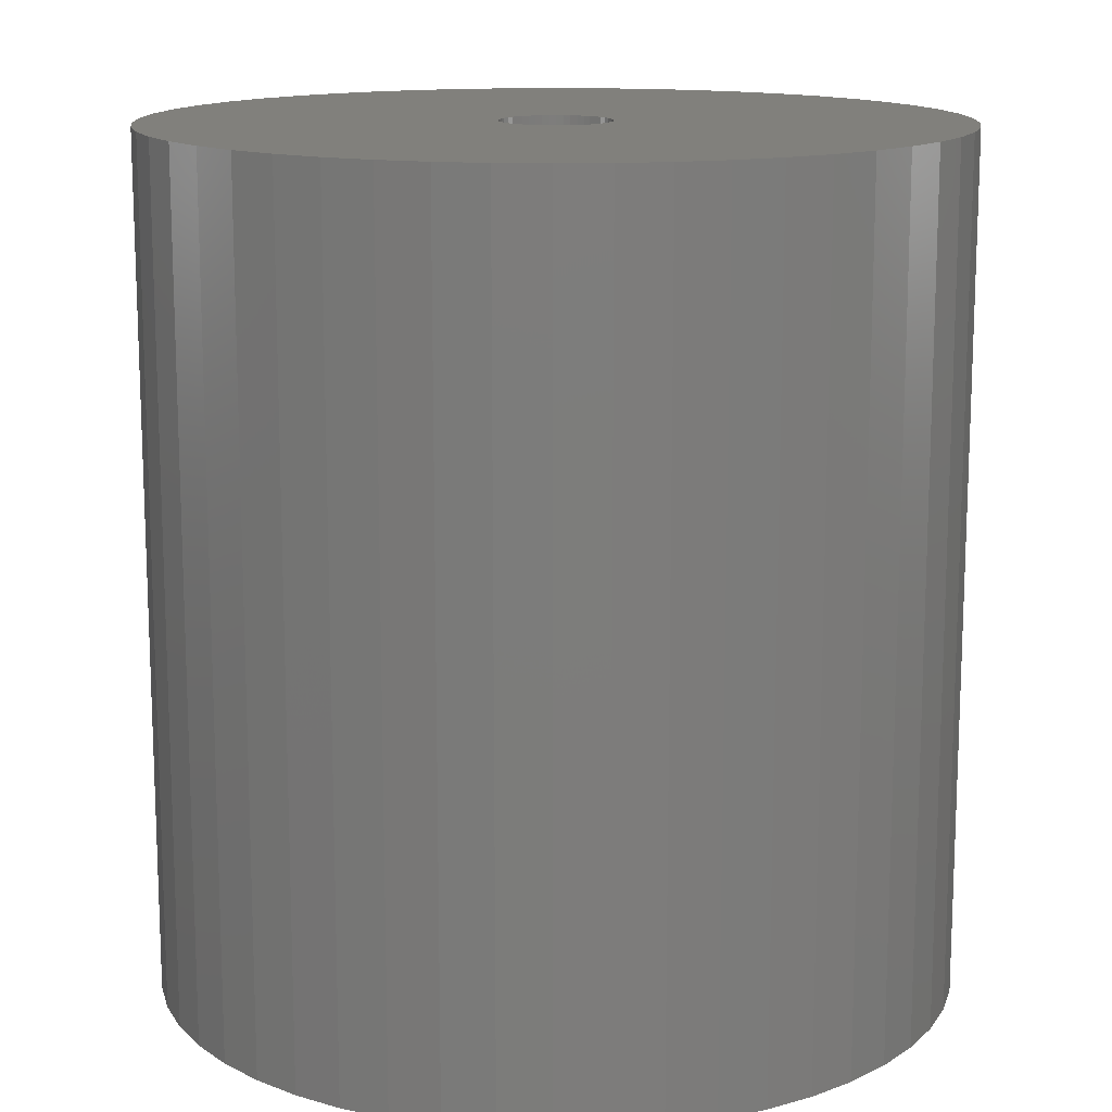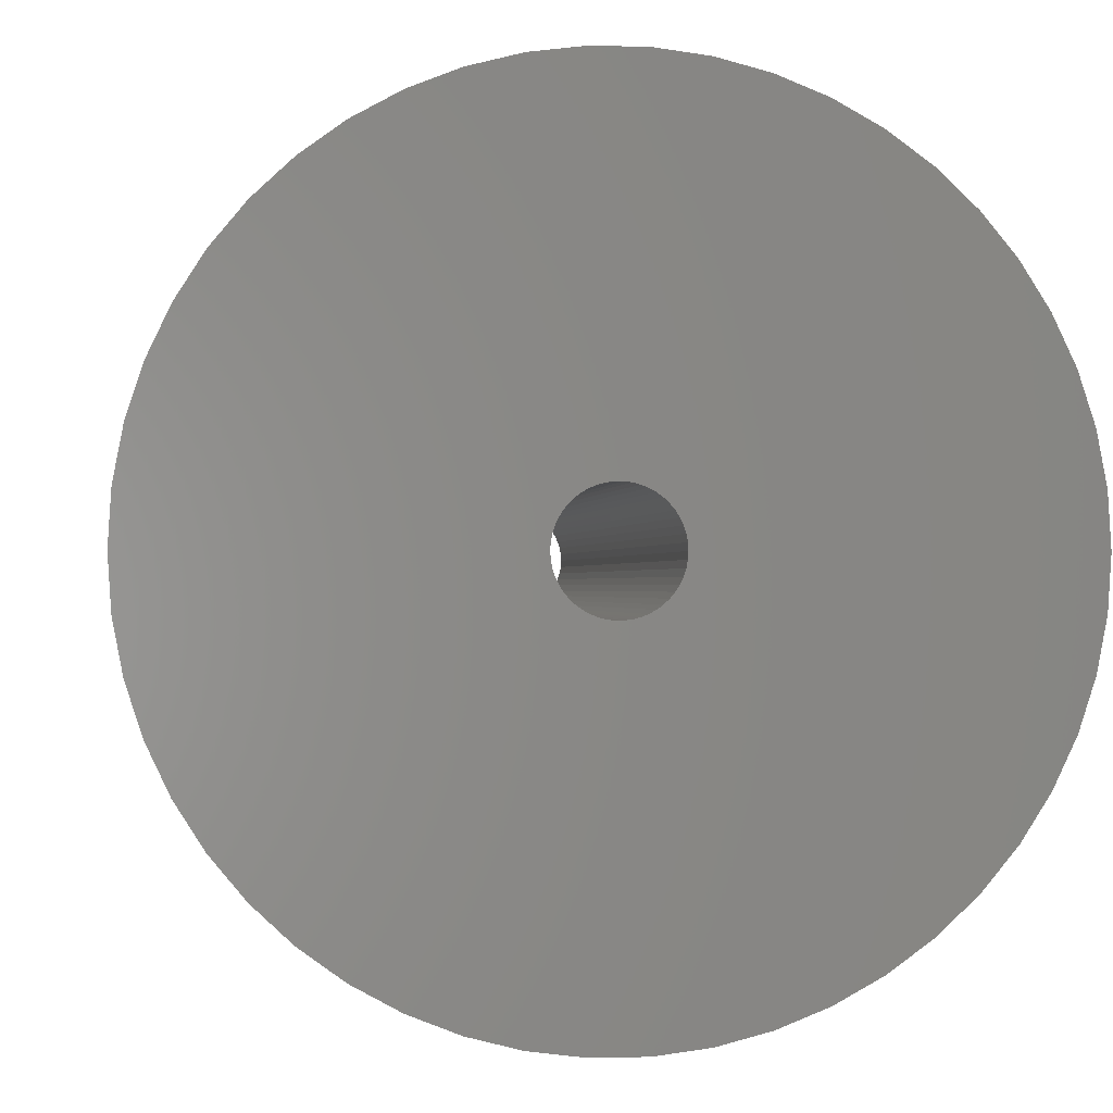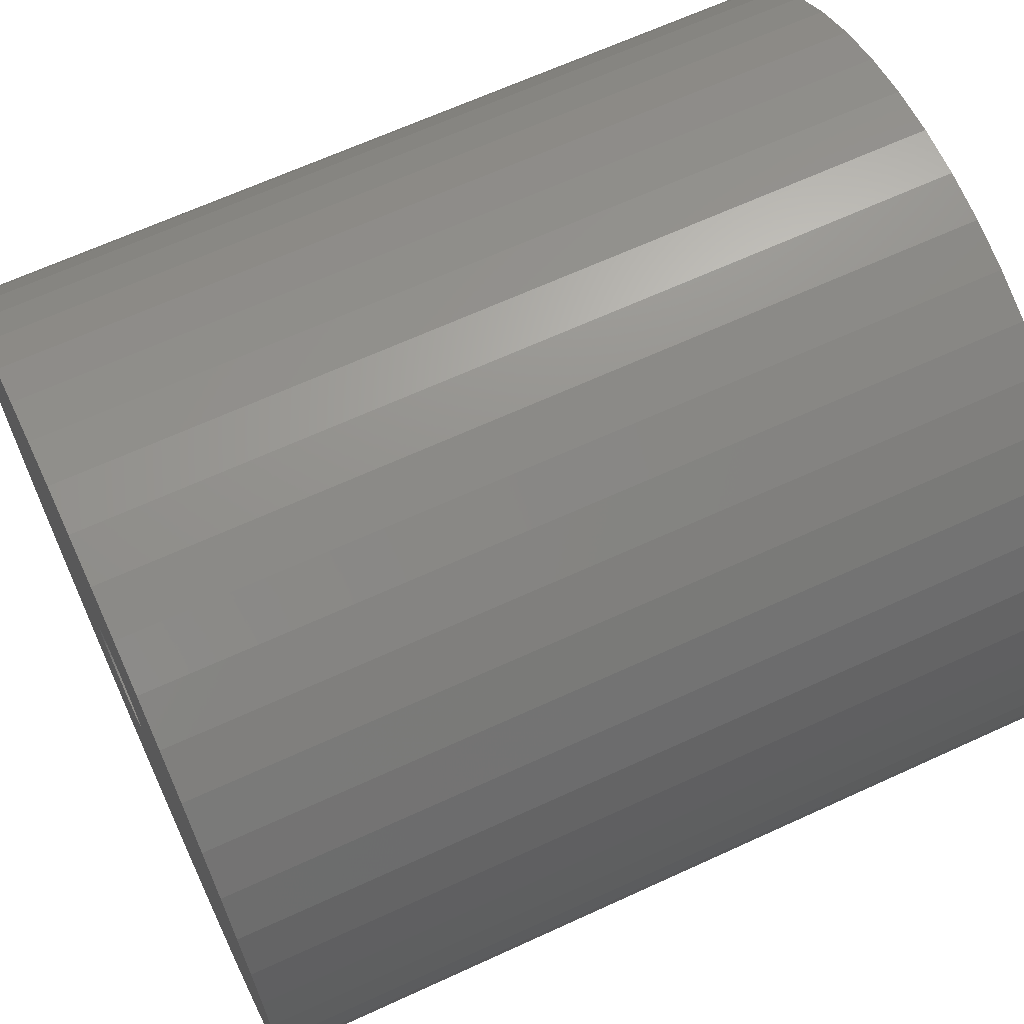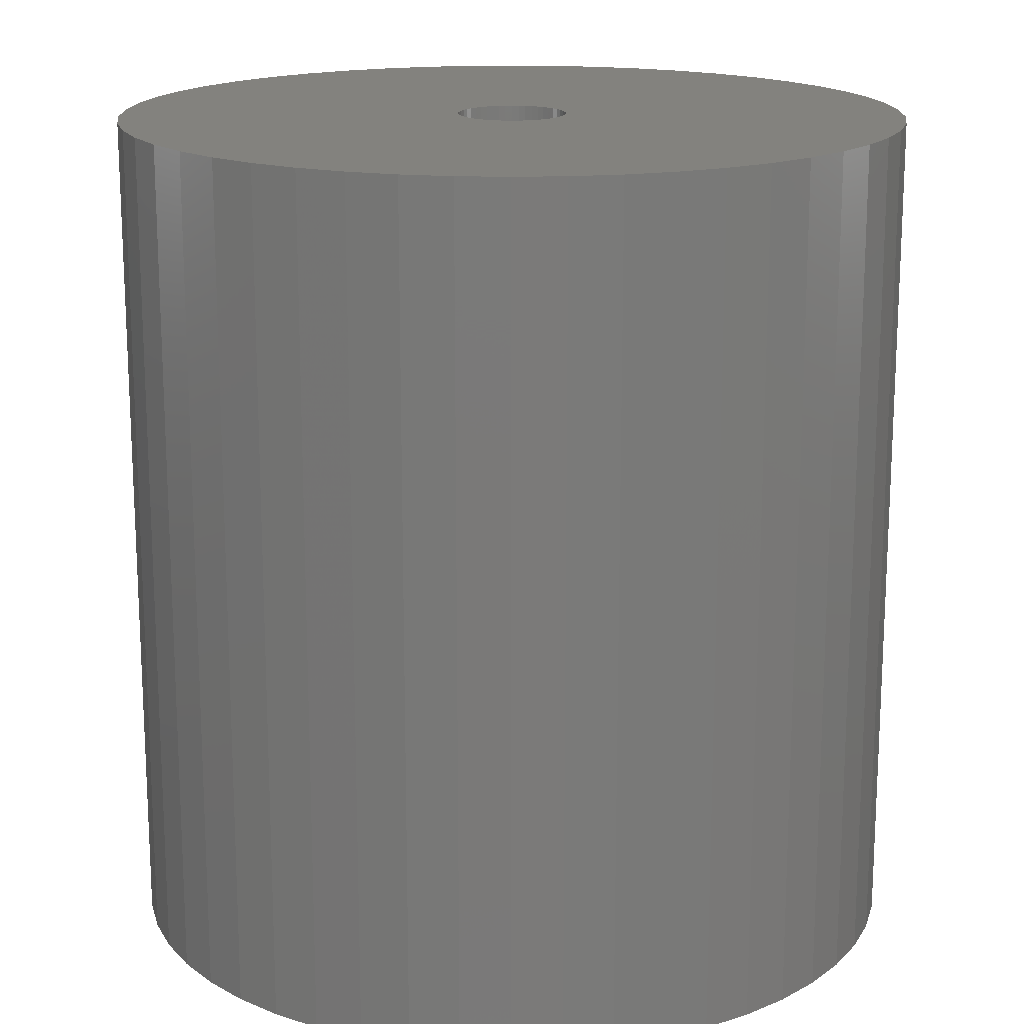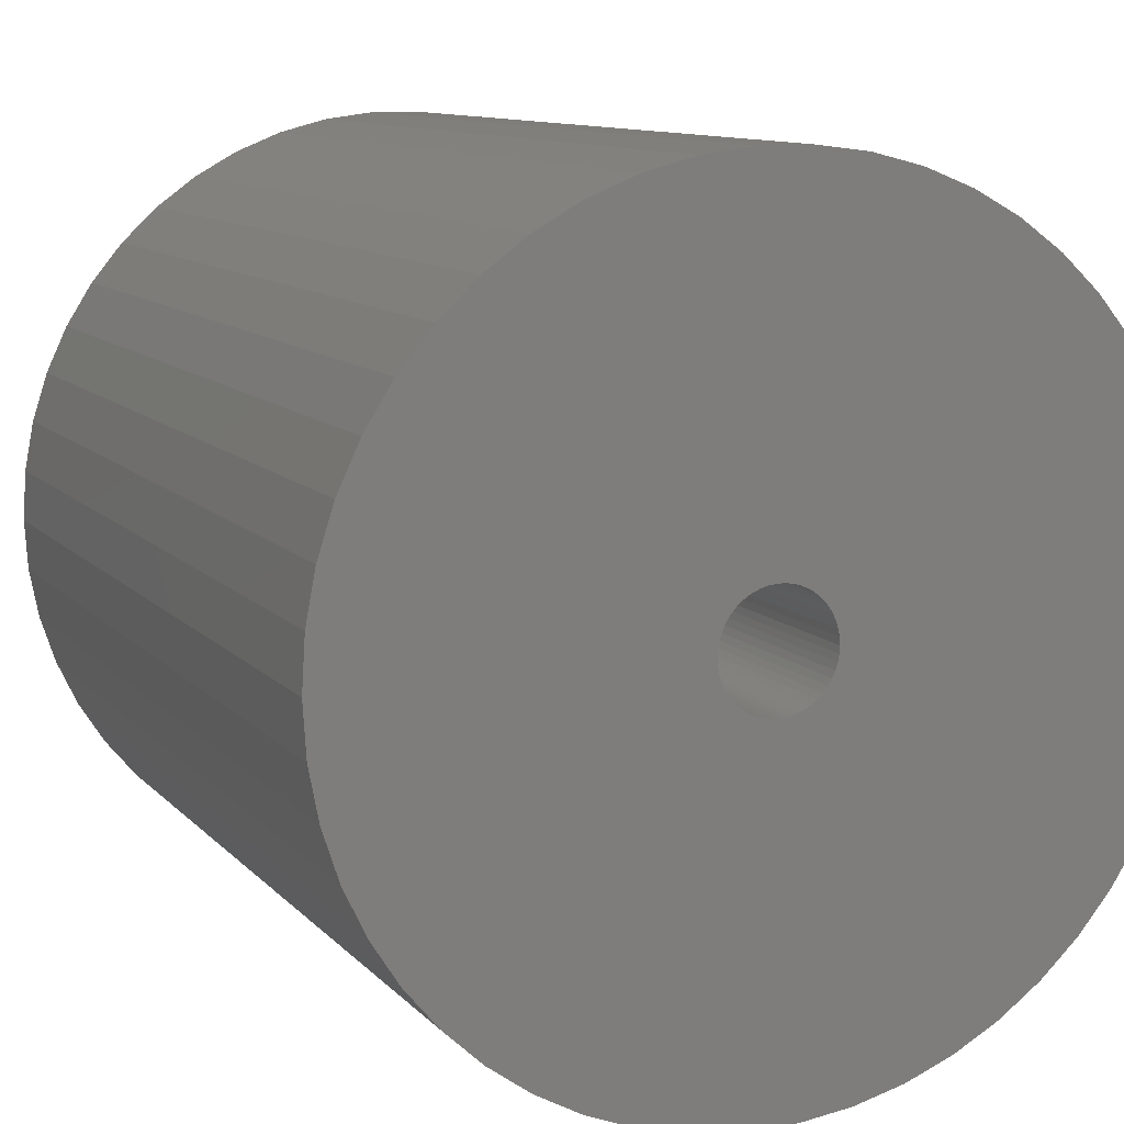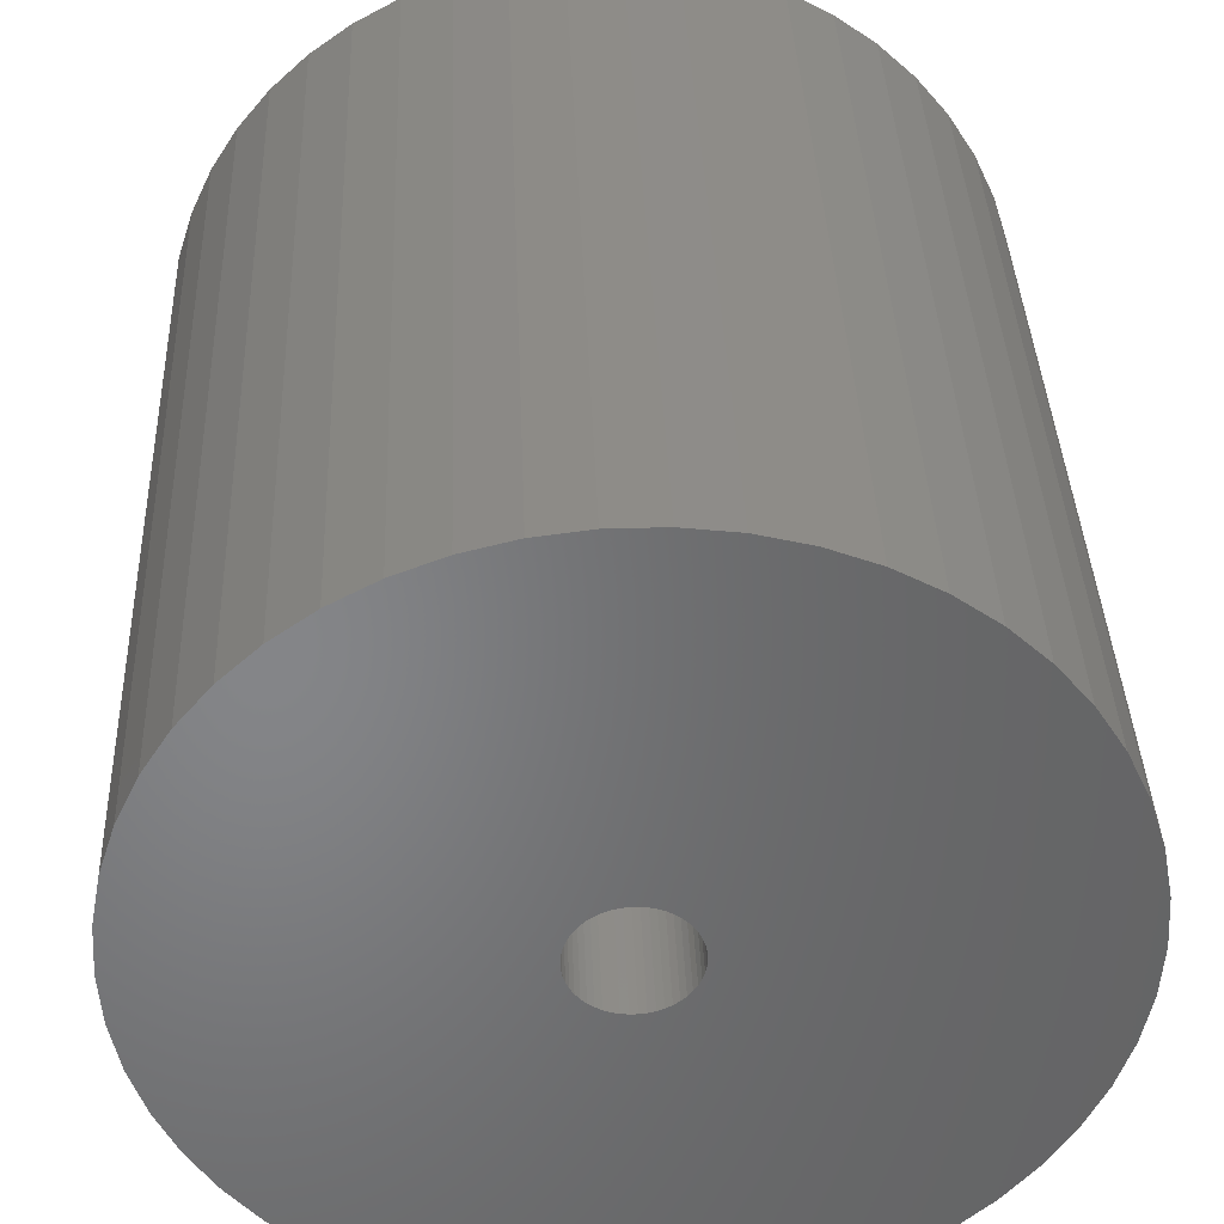
<metadata>
{"format":"stl","ext":"stl","renderer":"f3d","projection":"perspective","resolution":1024,"background":"white","views":[{"elev":13.9,"azim":-39.2,"up":"+Z"},{"elev":-0.6,"azim":-6.7,"up":"+Y"},{"elev":65.7,"azim":-114.8,"up":"+Y"},{"elev":16.8,"azim":-61.1,"up":"+Z"},{"elev":10.5,"azim":-23.9,"up":"+Y"},{"elev":37.6,"azim":177.8,"up":"+Y"}]}
</metadata>
<code>
# stl→obj: 200 verts, 400 faces
v 11.25 0 12
v 11.16 1.41 -12
v 11.16 1.41 12
v 11.25 0 -12
v -11.25 0 -12
v -11.16 1.41 12
v -11.16 1.41 -12
v -11.25 0 12
v 0.7064 11.23 -12
v -0.7064 11.23 12
v 0.7064 11.23 12
v -0.7064 11.23 -12
v -0.7064 -11.23 -12
v 0.7064 -11.23 12
v -0.7064 -11.23 12
v 0.7064 -11.23 -12
v 8.201 7.701 -12
v 7.171 8.668 12
v 8.201 7.701 12
v 7.171 8.668 -12
v -7.171 8.668 -12
v -8.201 7.701 12
v -7.171 8.668 12
v -8.201 7.701 -12
v -3.476 10.7 -12
v -4.79 10.18 12
v -3.476 10.7 12
v -4.79 10.18 -12
v 10.46 4.141 12
v 9.858 5.42 -12
v 9.858 5.42 12
v 10.46 4.141 -12
v 10.9 2.798 -12
v 10.9 2.798 12
v 4.79 10.18 -12
v 3.476 10.7 12
v 4.79 10.18 12
v 3.476 10.7 -12
v 6.028 9.499 12
v 6.028 9.499 -12
v -10.46 4.141 -12
v -9.858 5.42 12
v -9.858 5.42 -12
v -10.46 4.141 12
v 1.55 0 12
v 1.538 0.1943 12
v 11.16 -1.41 12
v 1.501 0.3855 12
v 1.538 -0.1943 12
v 1.441 0.5706 12
v 10.9 -2.798 12
v 1.358 0.7467 12
v 9.101 6.613 12
v 1.501 -0.3855 12
v 1.254 0.9111 12
v 10.46 -4.141 12
v 1.13 1.061 12
v 1.441 -0.5706 12
v 0.988 1.194 12
v 9.858 -5.42 12
v 0.8305 1.309 12
v 1.358 -0.7467 12
v 0.66 1.402 12
v 9.101 -6.613 12
v 0.479 1.474 12
v 2.108 11.05 12
v 1.254 -0.9111 12
v 8.201 -7.701 12
v 0.2904 1.523 12
v 0.09732 1.547 12
v -0.09732 1.547 12
v -0.2904 1.523 12
v -2.108 11.05 12
v -0.479 1.474 12
v -0.66 1.402 12
v -0.8305 1.309 12
v -6.028 9.499 12
v -0.988 1.194 12
v -1.13 1.061 12
v -1.254 0.9111 12
v 1.13 -1.061 12
v 7.171 -8.668 12
v 0.988 -1.194 12
v 6.028 -9.499 12
v 0.8305 -1.309 12
v 4.79 -10.18 12
v 0.66 -1.402 12
v 3.476 -10.7 12
v 0.479 -1.474 12
v 2.108 -11.05 12
v 0.2904 -1.523 12
v 0.09732 -1.547 12
v -0.09732 -1.547 12
v -0.2904 -1.523 12
v -2.108 -11.05 12
v -0.479 -1.474 12
v -3.476 -10.7 12
v -0.66 -1.402 12
v -4.79 -10.18 12
v -0.8305 -1.309 12
v -6.028 -9.499 12
v -0.988 -1.194 12
v -7.171 -8.668 12
v -1.13 -1.061 12
v -8.201 -7.701 12
v -1.254 -0.9111 12
v -9.101 -6.613 12
v -1.358 -0.7467 12
v -9.858 -5.42 12
v -1.441 -0.5706 12
v -10.46 -4.141 12
v -1.501 -0.3855 12
v -10.9 -2.798 12
v -1.538 -0.1943 12
v -11.16 -1.41 12
v -1.55 0 12
v -9.101 6.613 12
v -1.358 0.7467 12
v -1.441 0.5706 12
v -1.501 0.3855 12
v -10.9 2.798 12
v -1.538 0.1943 12
v -2.108 11.05 -12
v 3.476 -10.7 -12
v 4.79 -10.18 -12
v 9.101 6.613 -12
v 2.108 11.05 -12
v -9.101 6.613 -12
v -10.9 2.798 -12
v -6.028 9.499 -12
v 11.16 -1.41 -12
v 6.028 -9.499 -12
v 7.171 -8.668 -12
v 8.201 -7.701 -12
v 10.46 -4.141 -12
v 9.858 -5.42 -12
v -10.46 -4.141 -12
v -10.9 -2.798 -12
v 9.101 -6.613 -12
v 10.9 -2.798 -12
v -8.201 -7.701 -12
v -7.171 -8.668 -12
v -9.101 -6.613 -12
v -9.858 -5.42 -12
v 1.55 0 -12
v 1.538 -0.1943 -12
v 1.501 -0.3855 -12
v 1.538 0.1943 -12
v 1.441 -0.5706 -12
v 1.358 -0.7467 -12
v 1.501 0.3855 -12
v 1.254 -0.9111 -12
v 1.13 -1.061 -12
v 1.441 0.5706 -12
v 0.988 -1.194 -12
v 0.8305 -1.309 -12
v 1.358 0.7467 -12
v 0.66 -1.402 -12
v 0.479 -1.474 -12
v 2.108 -11.05 -12
v 1.254 0.9111 -12
v 0.2904 -1.523 -12
v 0.09732 -1.547 -12
v -0.09732 -1.547 -12
v -0.2904 -1.523 -12
v -2.108 -11.05 -12
v -0.479 -1.474 -12
v -3.476 -10.7 -12
v -0.66 -1.402 -12
v -4.79 -10.18 -12
v -0.8305 -1.309 -12
v -6.028 -9.499 -12
v -0.988 -1.194 -12
v -1.13 -1.061 -12
v -1.254 -0.9111 -12
v 1.13 1.061 -12
v 0.988 1.194 -12
v 0.8305 1.309 -12
v 0.66 1.402 -12
v 0.479 1.474 -12
v 0.2904 1.523 -12
v 0.09732 1.547 -12
v -0.09732 1.547 -12
v -0.2904 1.523 -12
v -0.479 1.474 -12
v -0.66 1.402 -12
v -0.8305 1.309 -12
v -0.988 1.194 -12
v -1.13 1.061 -12
v -1.254 0.9111 -12
v -1.358 0.7467 -12
v -1.441 0.5706 -12
v -1.501 0.3855 -12
v -1.538 0.1943 -12
v -1.55 0 -12
v -1.358 -0.7467 -12
v -1.441 -0.5706 -12
v -1.501 -0.3855 -12
v -1.538 -0.1943 -12
v -11.16 -1.41 -12
f 1 2 3
f 2 1 4
f 5 6 7
f 6 5 8
f 9 10 11
f 10 9 12
f 13 14 15
f 14 13 16
f 17 18 19
f 18 17 20
f 21 22 23
f 22 21 24
f 25 26 27
f 26 25 28
f 29 30 31
f 30 29 32
f 3 33 34
f 33 3 2
f 35 36 37
f 36 35 38
f 20 39 18
f 39 20 40
f 41 42 43
f 42 41 44
f 45 1 3
f 46 3 34
f 1 45 47
f 48 34 29
f 49 47 45
f 50 29 31
f 47 49 51
f 52 31 53
f 54 51 49
f 55 53 19
f 51 54 56
f 57 19 18
f 58 56 54
f 59 18 39
f 56 58 60
f 61 39 37
f 62 60 58
f 63 37 36
f 60 62 64
f 65 36 66
f 67 64 62
f 64 67 68
f 3 46 45
f 34 48 46
f 29 50 48
f 31 52 50
f 53 55 52
f 19 57 55
f 18 59 57
f 39 61 59
f 69 66 11
f 37 63 61
f 36 65 63
f 66 69 65
f 11 70 69
f 11 71 70
f 10 71 11
f 71 10 72
f 73 72 10
f 72 73 74
f 27 74 73
f 74 27 75
f 26 75 27
f 75 26 76
f 77 76 26
f 76 77 78
f 23 78 77
f 78 23 79
f 79 22 80
f 22 79 23
f 81 68 67
f 68 81 82
f 83 82 81
f 82 83 84
f 85 84 83
f 84 85 86
f 87 86 85
f 86 87 88
f 89 88 87
f 88 89 90
f 91 90 89
f 90 91 14
f 92 14 91
f 93 14 92
f 15 93 94
f 95 94 96
f 97 96 98
f 93 15 14
f 99 98 100
f 101 100 102
f 103 102 104
f 105 104 106
f 107 106 108
f 109 108 110
f 111 110 112
f 113 112 114
f 94 95 15
f 115 114 116
f 117 80 22
f 80 117 118
f 96 97 95
f 42 118 117
f 98 99 97
f 118 42 119
f 100 101 99
f 44 119 42
f 102 103 101
f 119 44 120
f 104 105 103
f 121 120 44
f 106 107 105
f 120 121 122
f 108 109 107
f 6 122 121
f 110 111 109
f 122 6 116
f 112 113 111
f 8 116 6
f 114 115 113
f 116 8 115
f 123 27 73
f 27 123 25
f 124 86 88
f 86 124 125
f 34 32 29
f 32 34 33
f 53 17 19
f 17 53 126
f 31 126 53
f 126 31 30
f 38 66 36
f 66 38 127
f 127 11 66
f 11 127 9
f 40 37 39
f 37 40 35
f 43 117 128
f 117 43 42
f 128 22 24
f 22 128 117
f 129 44 41
f 44 129 121
f 7 121 129
f 121 7 6
f 28 77 26
f 77 28 130
f 130 23 77
f 23 130 21
f 12 73 10
f 73 12 123
f 47 4 1
f 4 47 131
f 125 84 86
f 84 125 132
f 133 68 82
f 68 133 134
f 60 135 56
f 135 60 136
f 137 113 138
f 113 137 111
f 68 139 64
f 139 68 134
f 51 131 47
f 131 51 140
f 56 140 51
f 140 56 135
f 141 103 105
f 103 141 142
f 143 109 144
f 109 143 107
f 145 4 131
f 146 131 140
f 4 145 2
f 147 140 135
f 148 2 145
f 149 135 136
f 2 148 33
f 150 136 139
f 151 33 148
f 152 139 134
f 33 151 32
f 153 134 133
f 154 32 151
f 155 133 132
f 32 154 30
f 156 132 125
f 157 30 154
f 158 125 124
f 30 157 126
f 159 124 160
f 161 126 157
f 126 161 17
f 131 146 145
f 140 147 146
f 135 149 147
f 136 150 149
f 139 152 150
f 134 153 152
f 133 155 153
f 132 156 155
f 162 160 16
f 125 158 156
f 124 159 158
f 160 162 159
f 16 163 162
f 16 164 163
f 13 164 16
f 164 13 165
f 166 165 13
f 165 166 167
f 168 167 166
f 167 168 169
f 170 169 168
f 169 170 171
f 172 171 170
f 171 172 173
f 142 173 172
f 173 142 174
f 174 141 175
f 141 174 142
f 176 17 161
f 17 176 20
f 177 20 176
f 20 177 40
f 178 40 177
f 40 178 35
f 179 35 178
f 35 179 38
f 180 38 179
f 38 180 127
f 181 127 180
f 127 181 9
f 182 9 181
f 183 9 182
f 12 183 184
f 123 184 185
f 25 185 186
f 183 12 9
f 28 186 187
f 130 187 188
f 21 188 189
f 24 189 190
f 128 190 191
f 43 191 192
f 41 192 193
f 129 193 194
f 184 123 12
f 7 194 195
f 143 175 141
f 175 143 196
f 185 25 123
f 144 196 143
f 186 28 25
f 196 144 197
f 187 130 28
f 137 197 144
f 188 21 130
f 197 137 198
f 189 24 21
f 138 198 137
f 190 128 24
f 198 138 199
f 191 43 128
f 200 199 138
f 192 41 43
f 199 200 195
f 193 129 41
f 5 195 200
f 194 7 129
f 195 5 7
f 160 88 90
f 88 160 124
f 16 90 14
f 90 16 160
f 132 82 84
f 82 132 133
f 64 136 60
f 136 64 139
f 166 15 95
f 15 166 13
f 170 97 99
f 97 170 168
f 142 101 103
f 101 142 172
f 168 95 97
f 95 168 166
f 141 107 143
f 107 141 105
f 144 111 137
f 111 144 109
f 138 115 200
f 115 138 113
f 200 8 5
f 8 200 115
f 172 99 101
f 99 172 170
f 154 52 157
f 52 154 50
f 120 192 119
f 192 120 193
f 157 55 161
f 55 157 52
f 181 65 69
f 65 181 180
f 180 63 65
f 63 180 179
f 186 74 75
f 74 186 185
f 119 191 118
f 191 119 192
f 146 45 145
f 45 146 49
f 156 87 85
f 87 156 158
f 182 69 70
f 69 182 181
f 178 59 61
f 59 178 177
f 80 189 79
f 189 80 190
f 187 75 76
f 75 187 186
f 188 76 78
f 76 188 187
f 145 46 148
f 46 145 45
f 153 83 81
f 83 153 155
f 149 54 147
f 54 149 58
f 164 94 93
f 94 164 165
f 151 50 154
f 50 151 48
f 177 57 59
f 57 177 176
f 161 57 176
f 57 161 55
f 183 70 71
f 70 183 182
f 179 61 63
f 61 179 178
f 116 194 122
f 194 116 195
f 122 193 120
f 193 122 194
f 118 190 80
f 190 118 191
f 184 71 72
f 71 184 183
f 185 72 74
f 72 185 184
f 189 78 79
f 78 189 188
f 147 49 146
f 49 147 54
f 152 62 150
f 62 152 67
f 150 58 149
f 58 150 62
f 165 96 94
f 96 165 167
f 153 67 152
f 67 153 81
f 148 48 151
f 48 148 46
f 167 98 96
f 98 167 169
f 114 195 116
f 195 114 199
f 110 198 112
f 198 110 197
f 104 175 106
f 175 104 174
f 108 197 110
f 197 108 196
f 162 92 91
f 92 162 163
f 158 89 87
f 89 158 159
f 159 91 89
f 91 159 162
f 155 85 83
f 85 155 156
f 173 104 102
f 104 173 174
f 163 93 92
f 93 163 164
f 171 102 100
f 102 171 173
f 169 100 98
f 100 169 171
f 112 199 114
f 199 112 198
f 106 196 108
f 196 106 175

</code>
